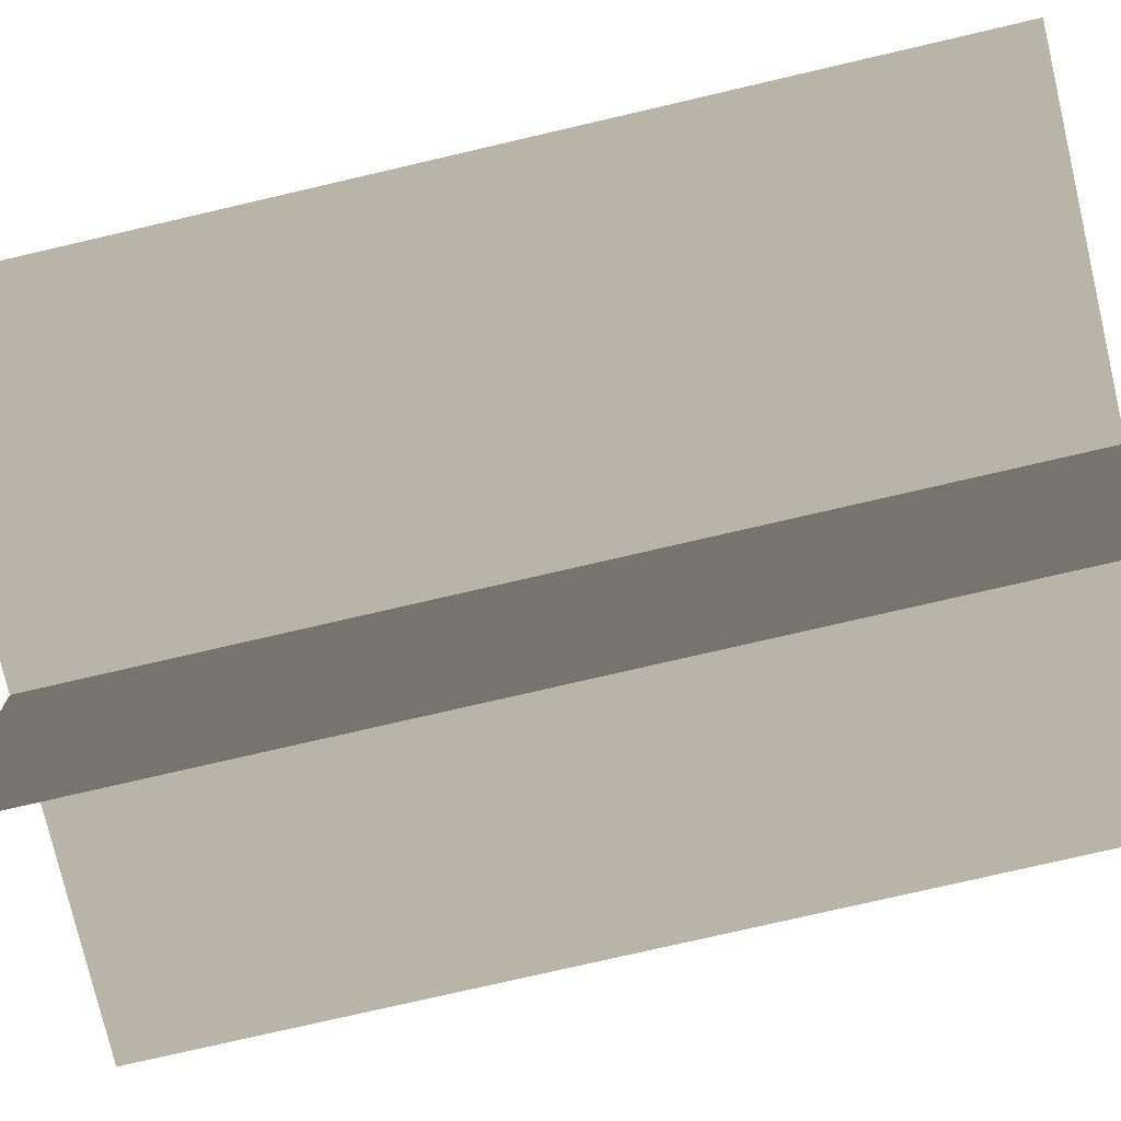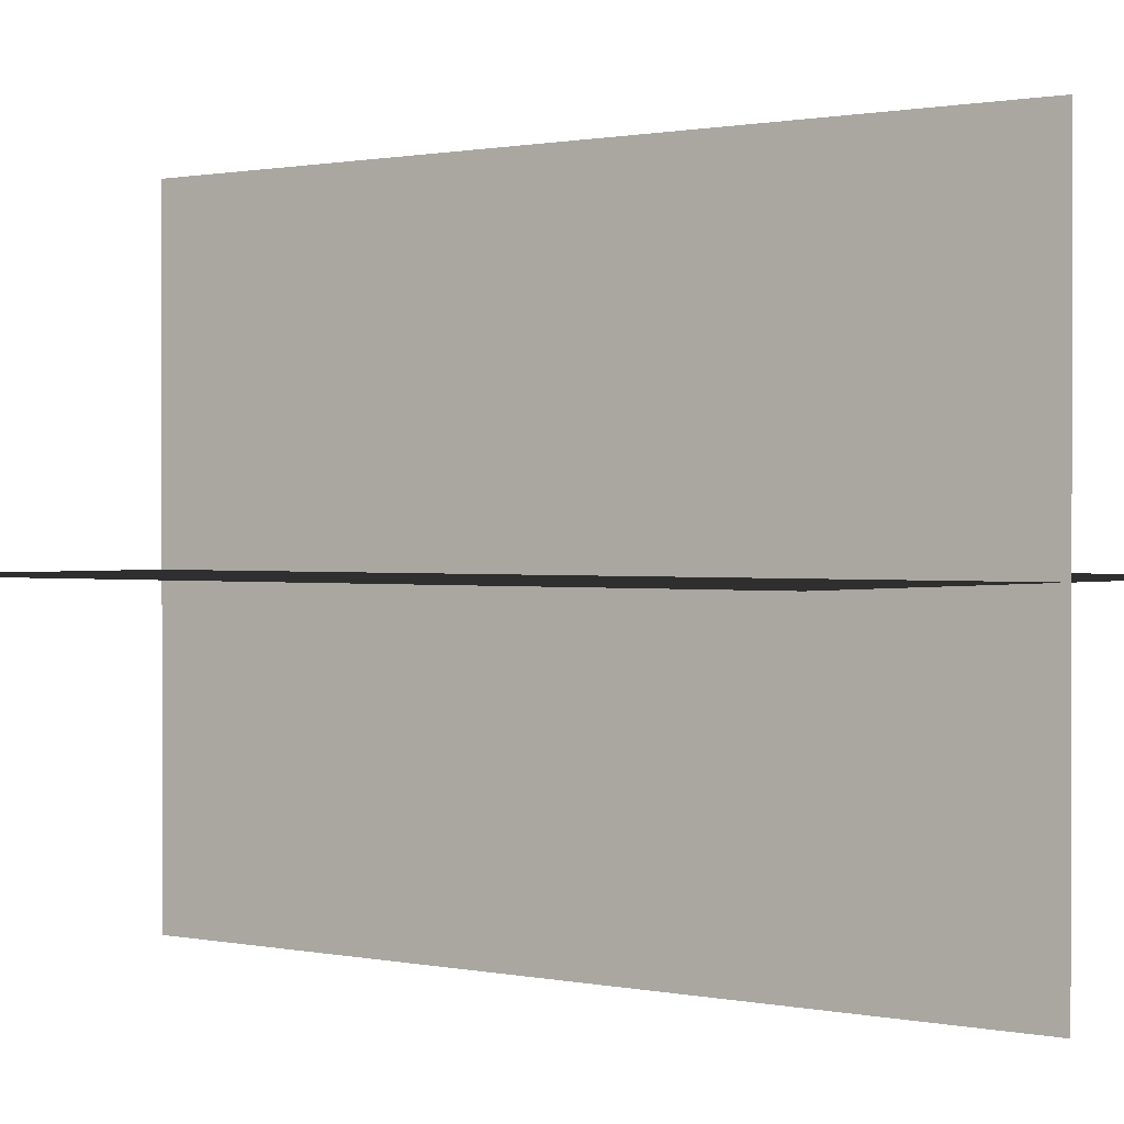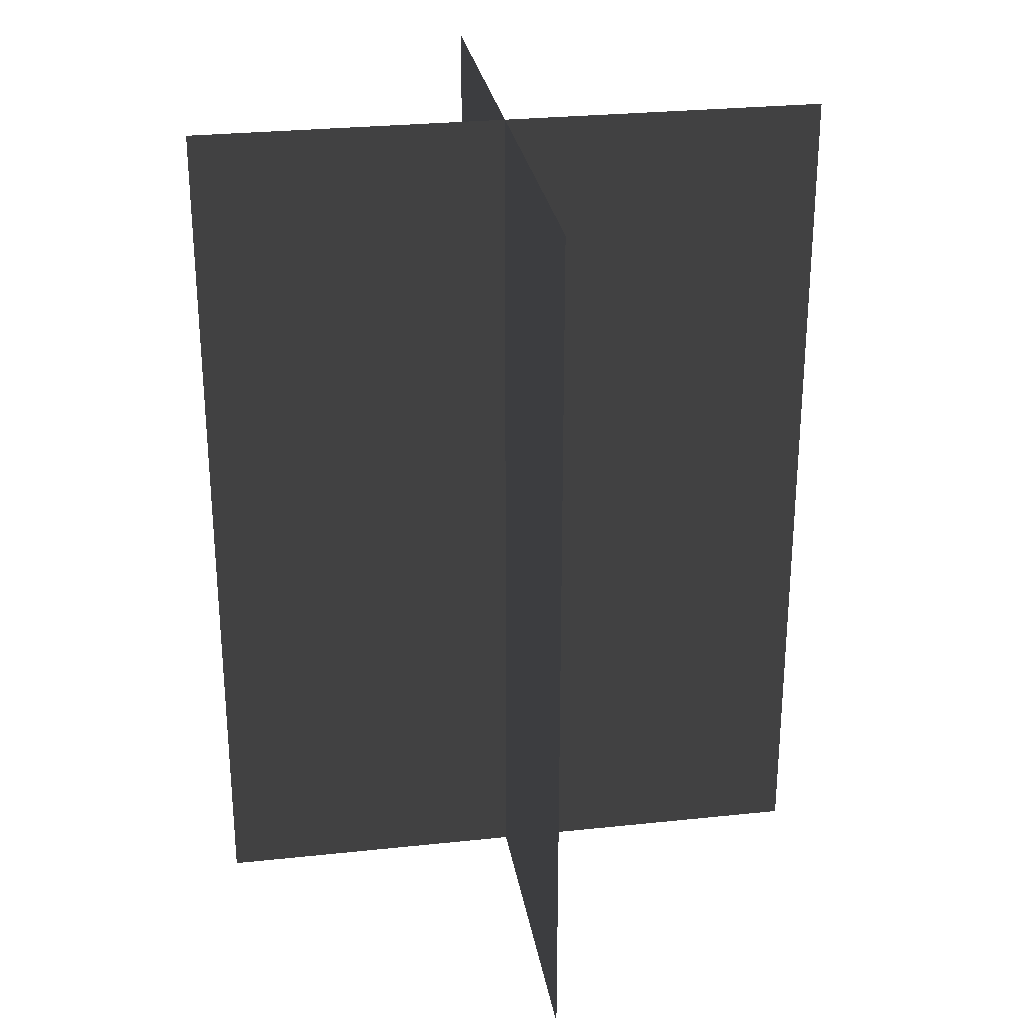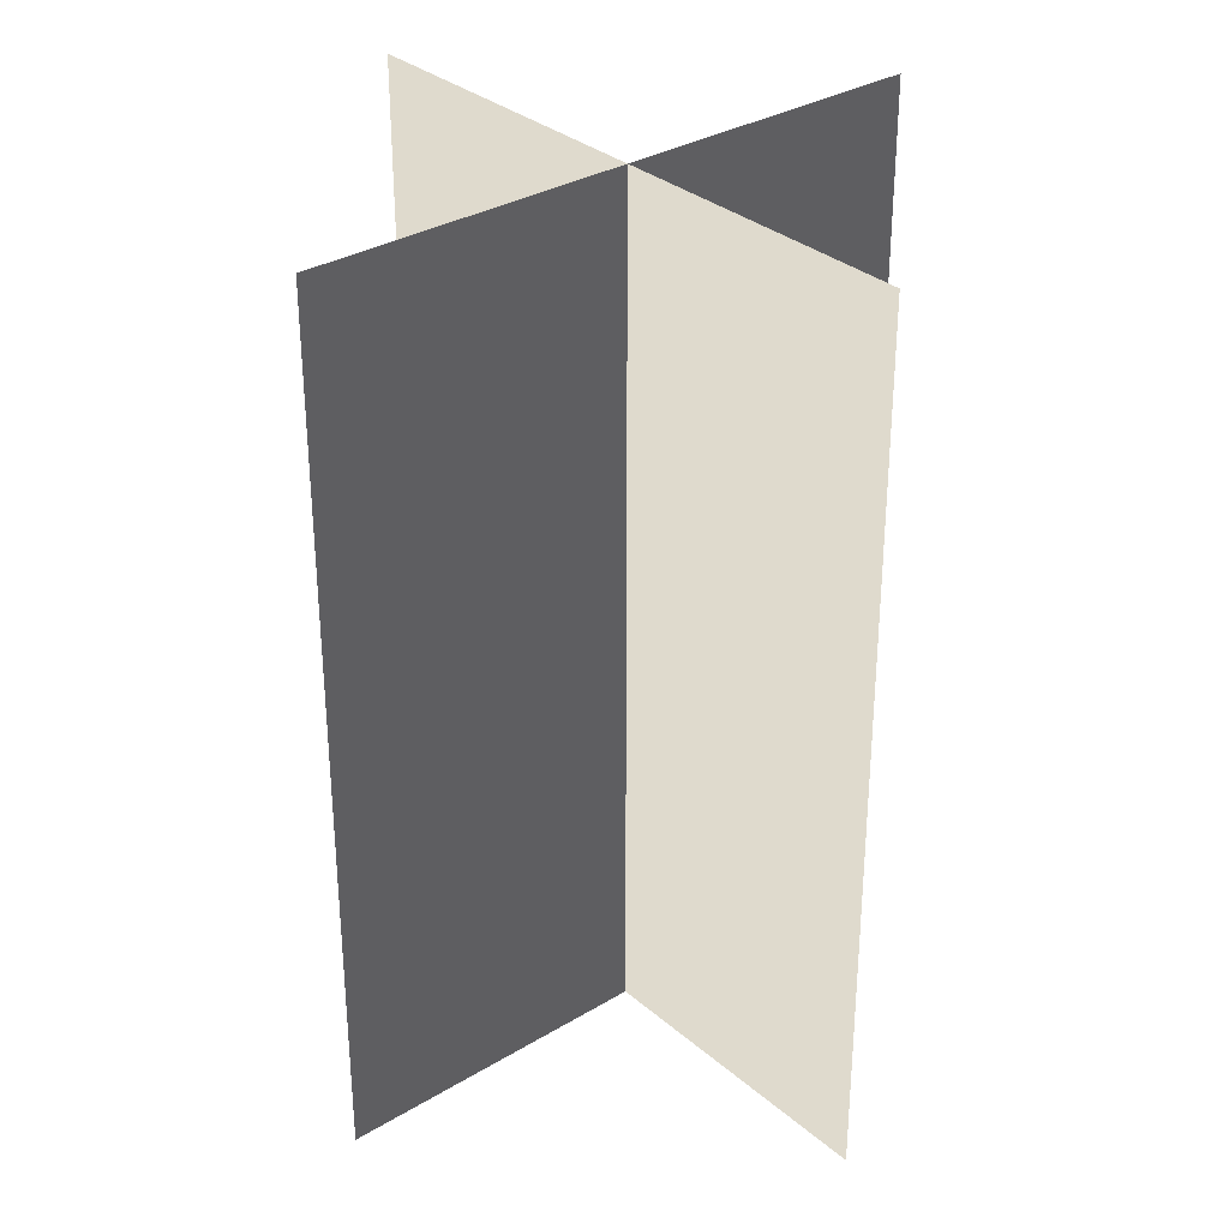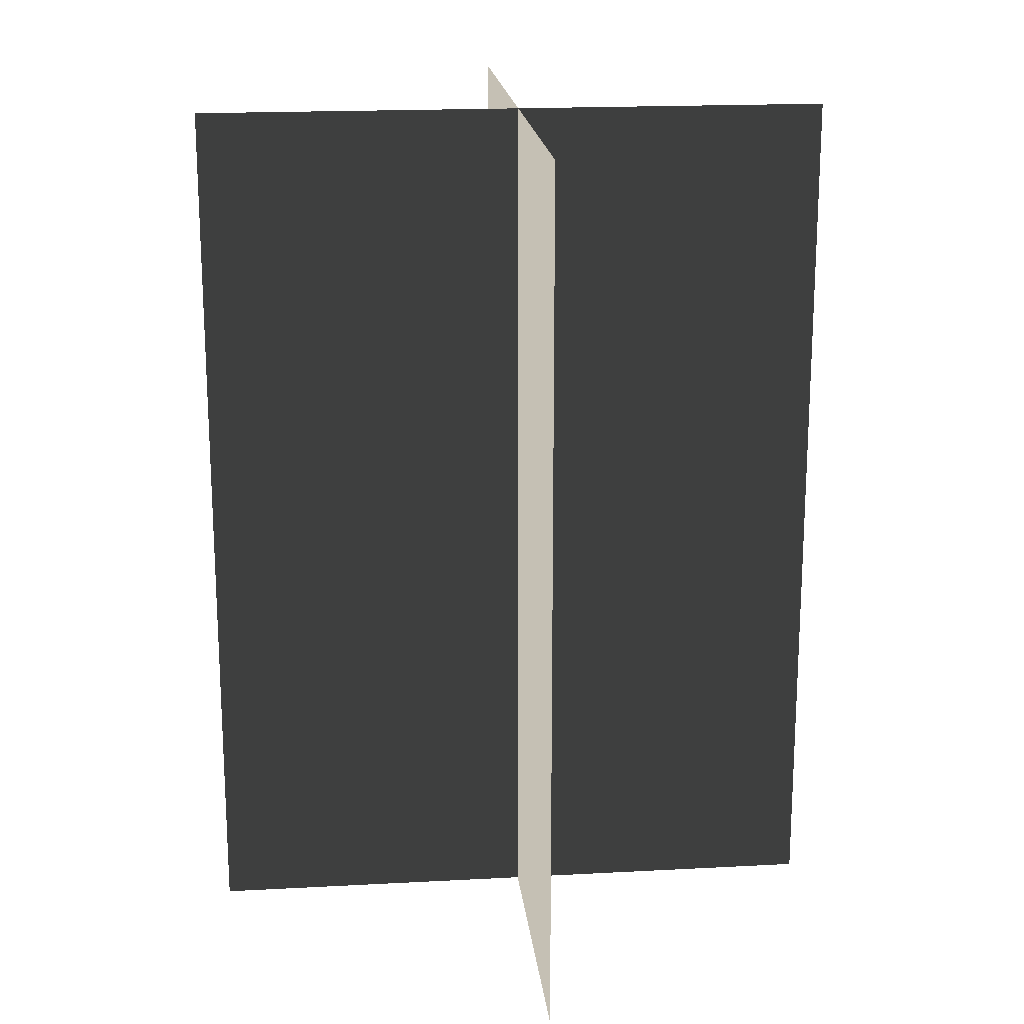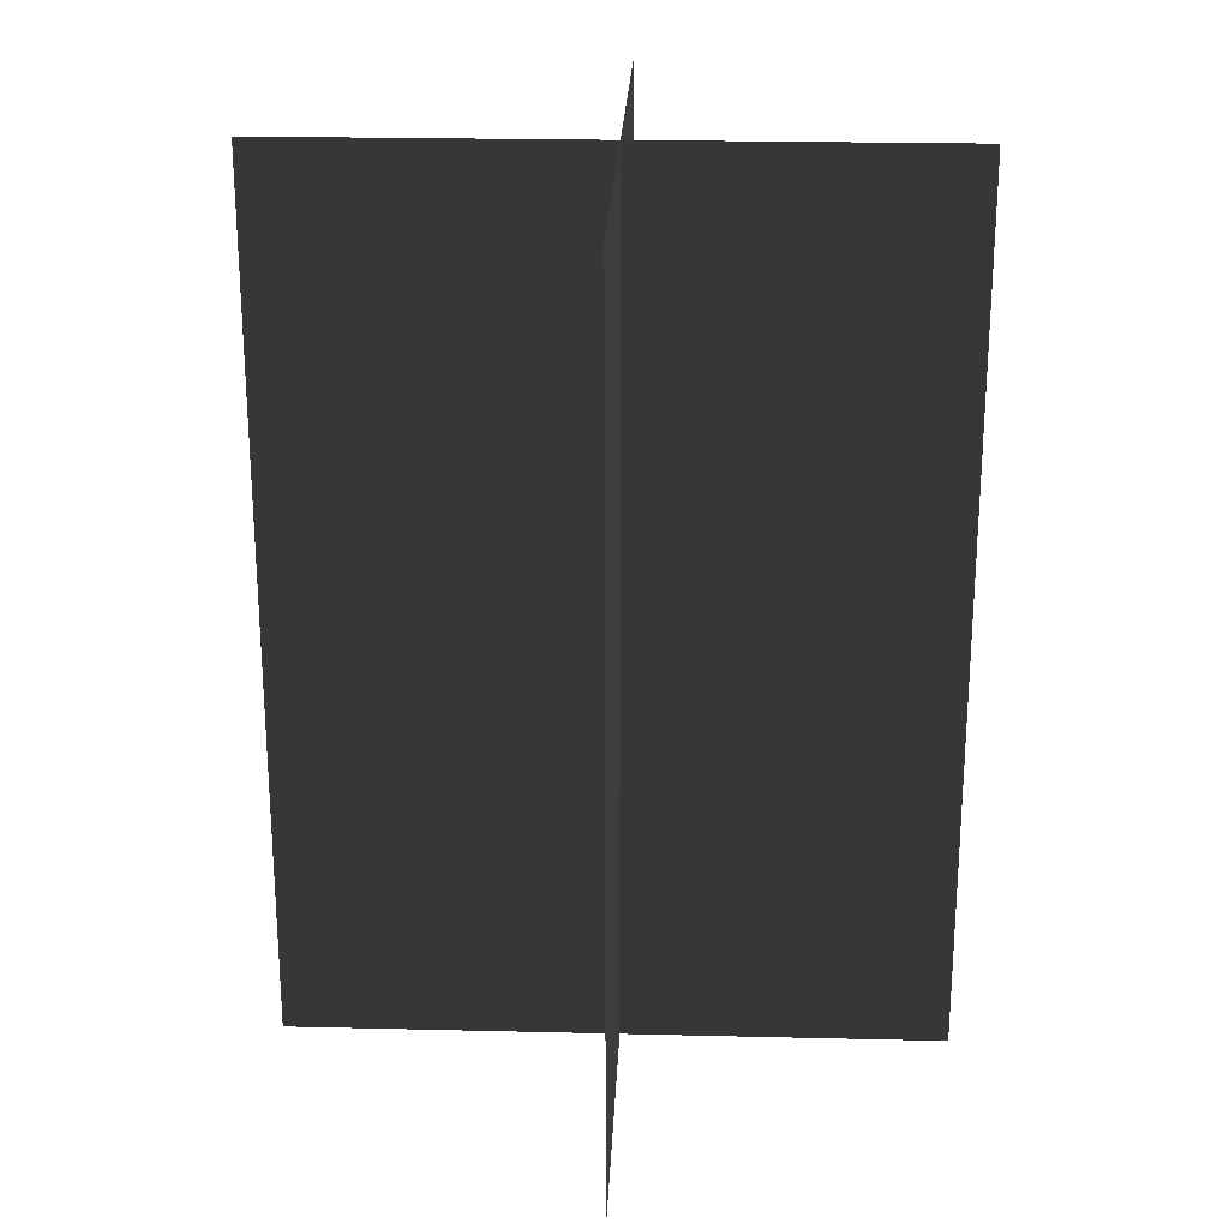
<metadata>
{"format":"obj","ext":"obj","renderer":"f3d","projection":"perspective","resolution":1024,"background":"white","views":[{"elev":-75.9,"azim":-76.9,"up":"+Y"},{"elev":0.8,"azim":-51.8,"up":"+Y"},{"elev":27.6,"azim":170.7,"up":"+Z"},{"elev":32.1,"azim":-40.2,"up":"+Z"},{"elev":18.6,"azim":-5.9,"up":"+Z"},{"elev":23.6,"azim":2.3,"up":"+Z"}]}
</metadata>
<code>
v 0.005386 0.1548 1.808e-06
v 0.005386 0.1548 0.4323
v 0.005386 -0.1631 1.512e-06
v 0.005386 -0.1631 0.4323
v -0.1562 -0.009194 1.655e-06
v -0.1562 -0.009194 0.4323
v 0.1617 -0.009194 1.655e-06
v 0.1617 -0.009194 0.4323
g Palm_Tree_23143_277
f 1 3 2
f 2 3 4
f 5 7 6
f 6 7 8

</code>
